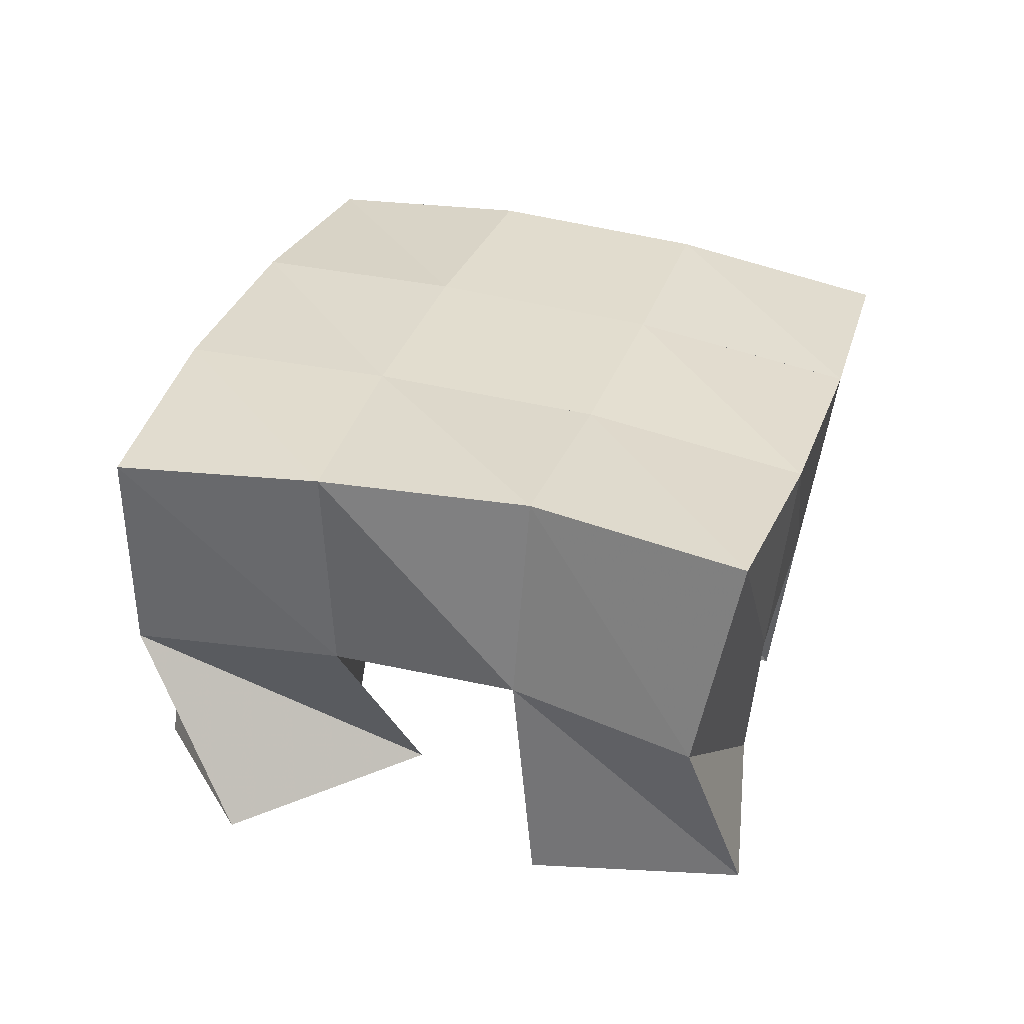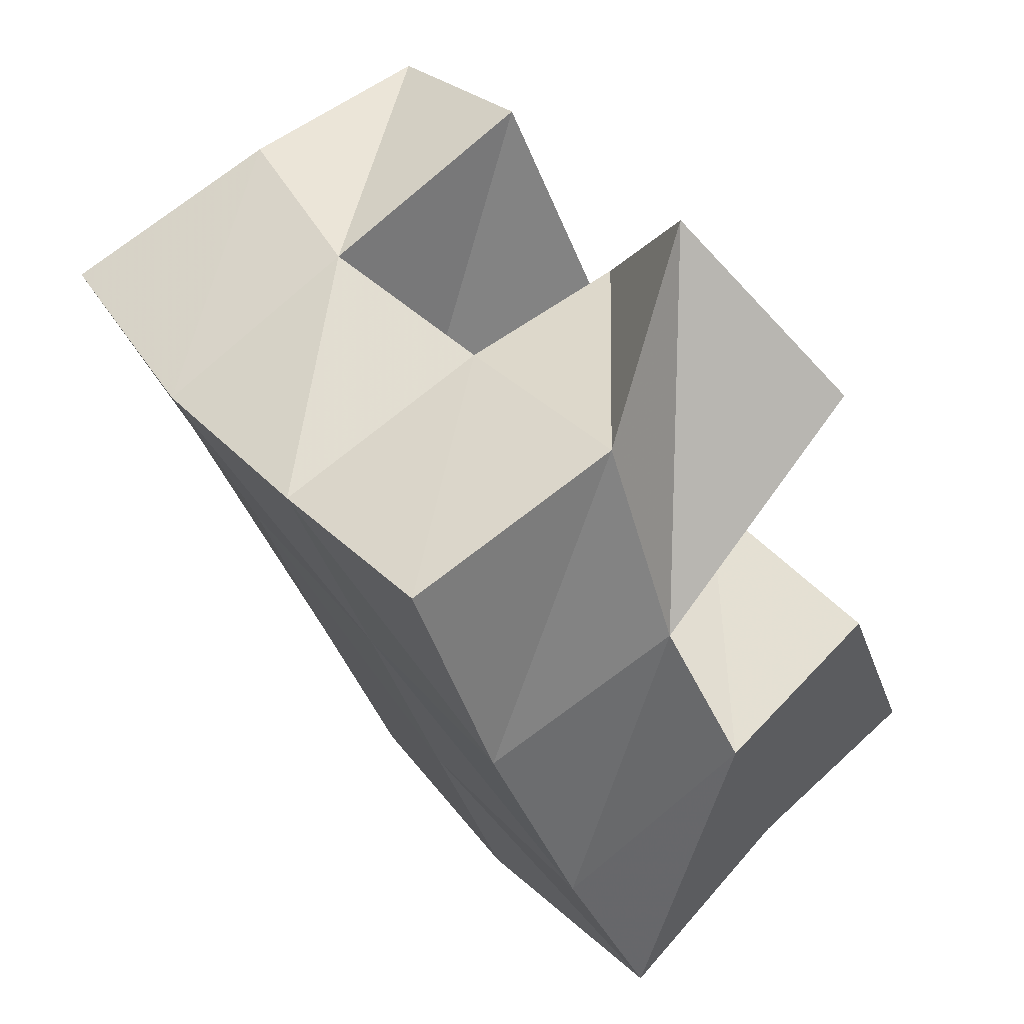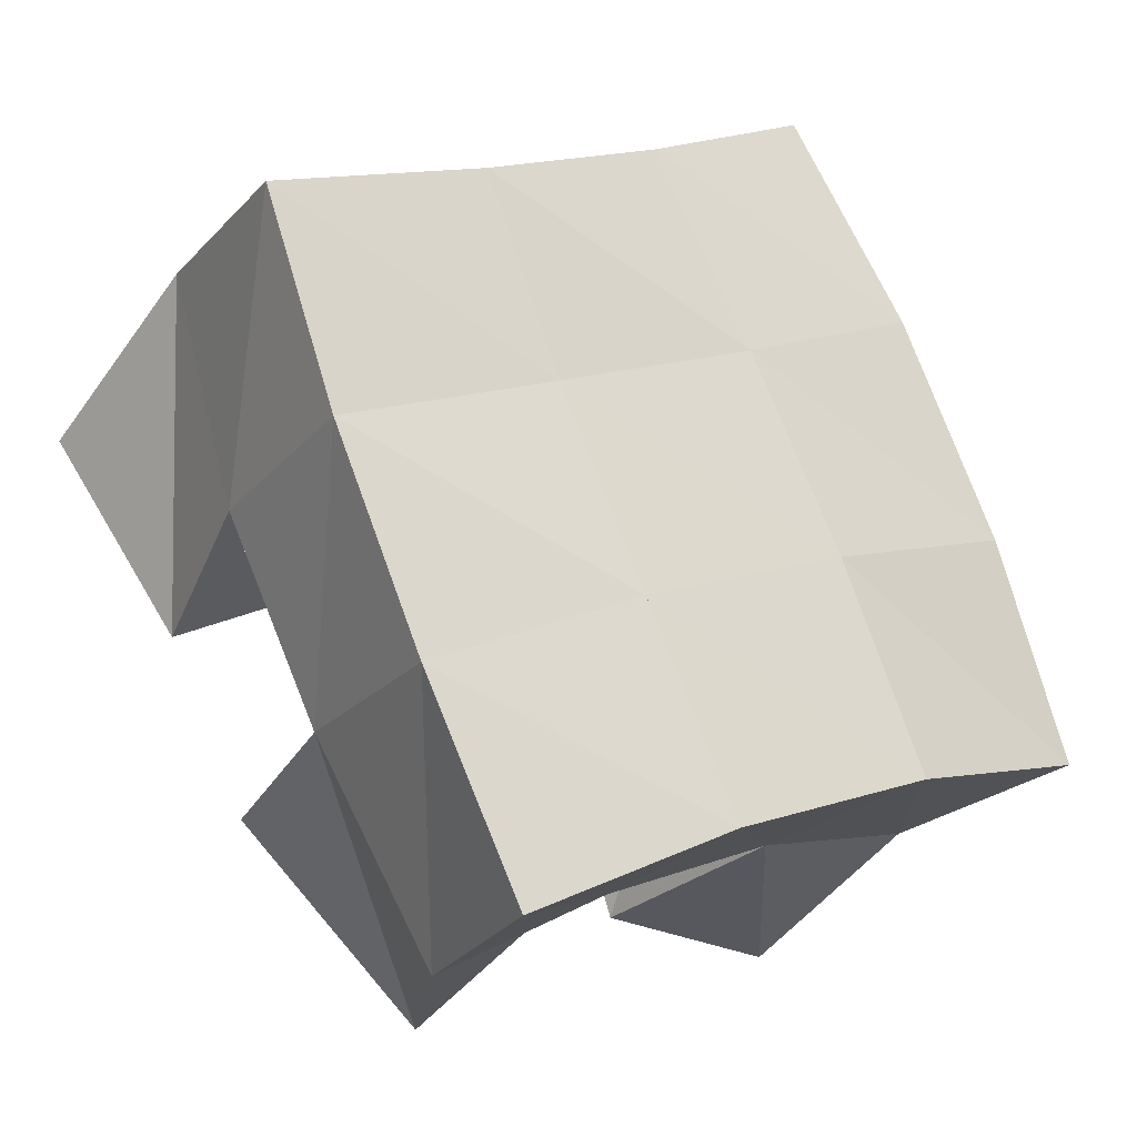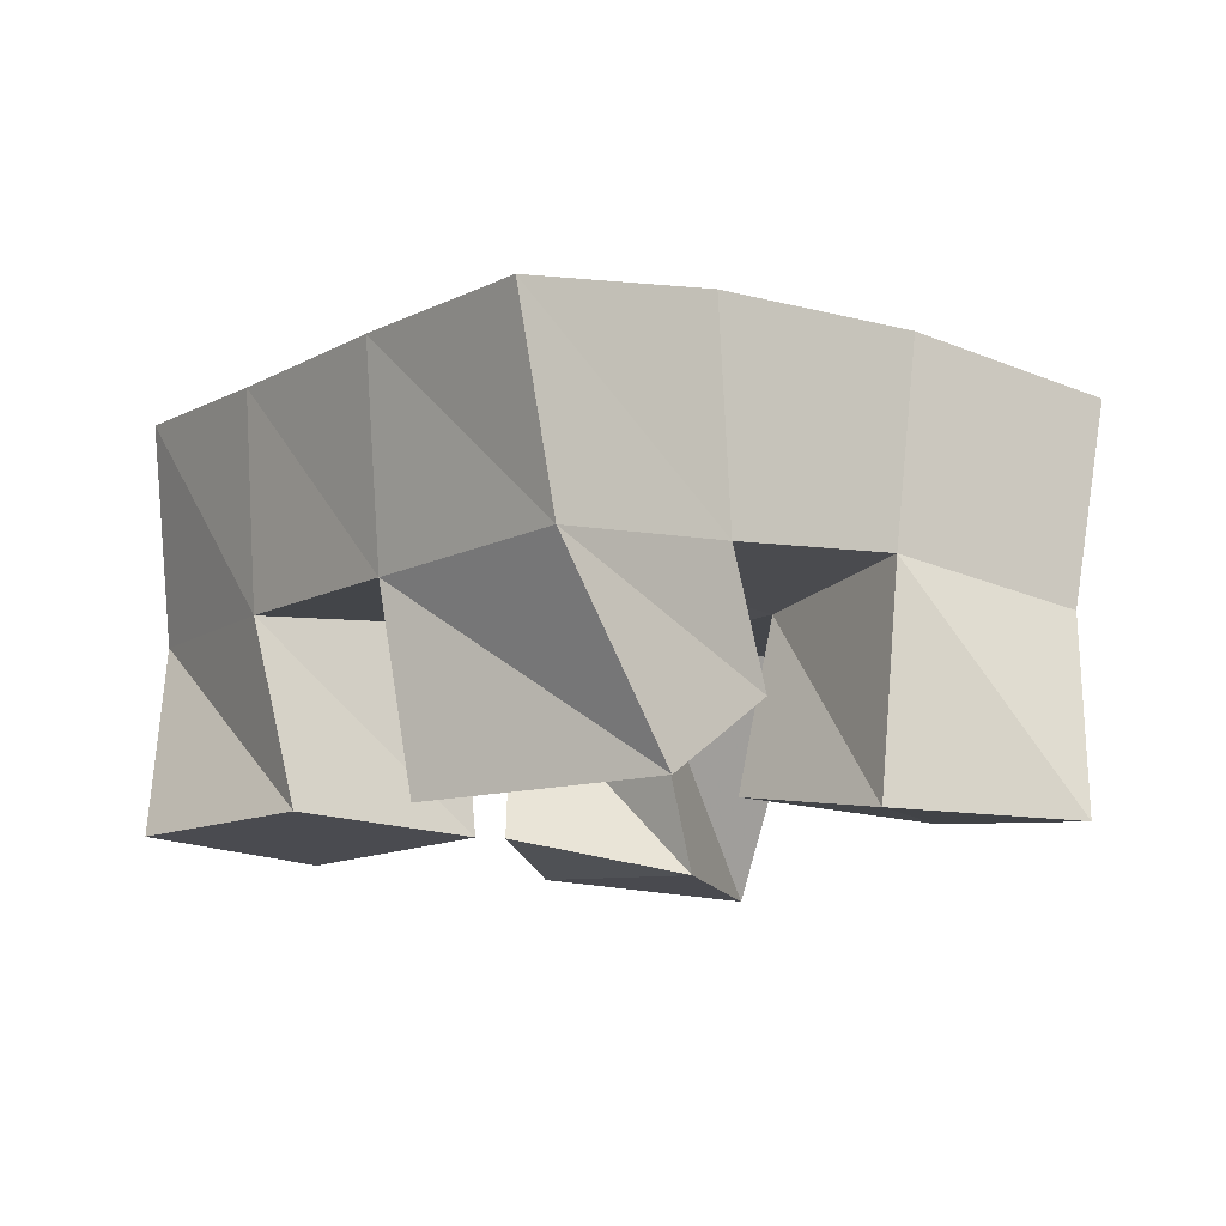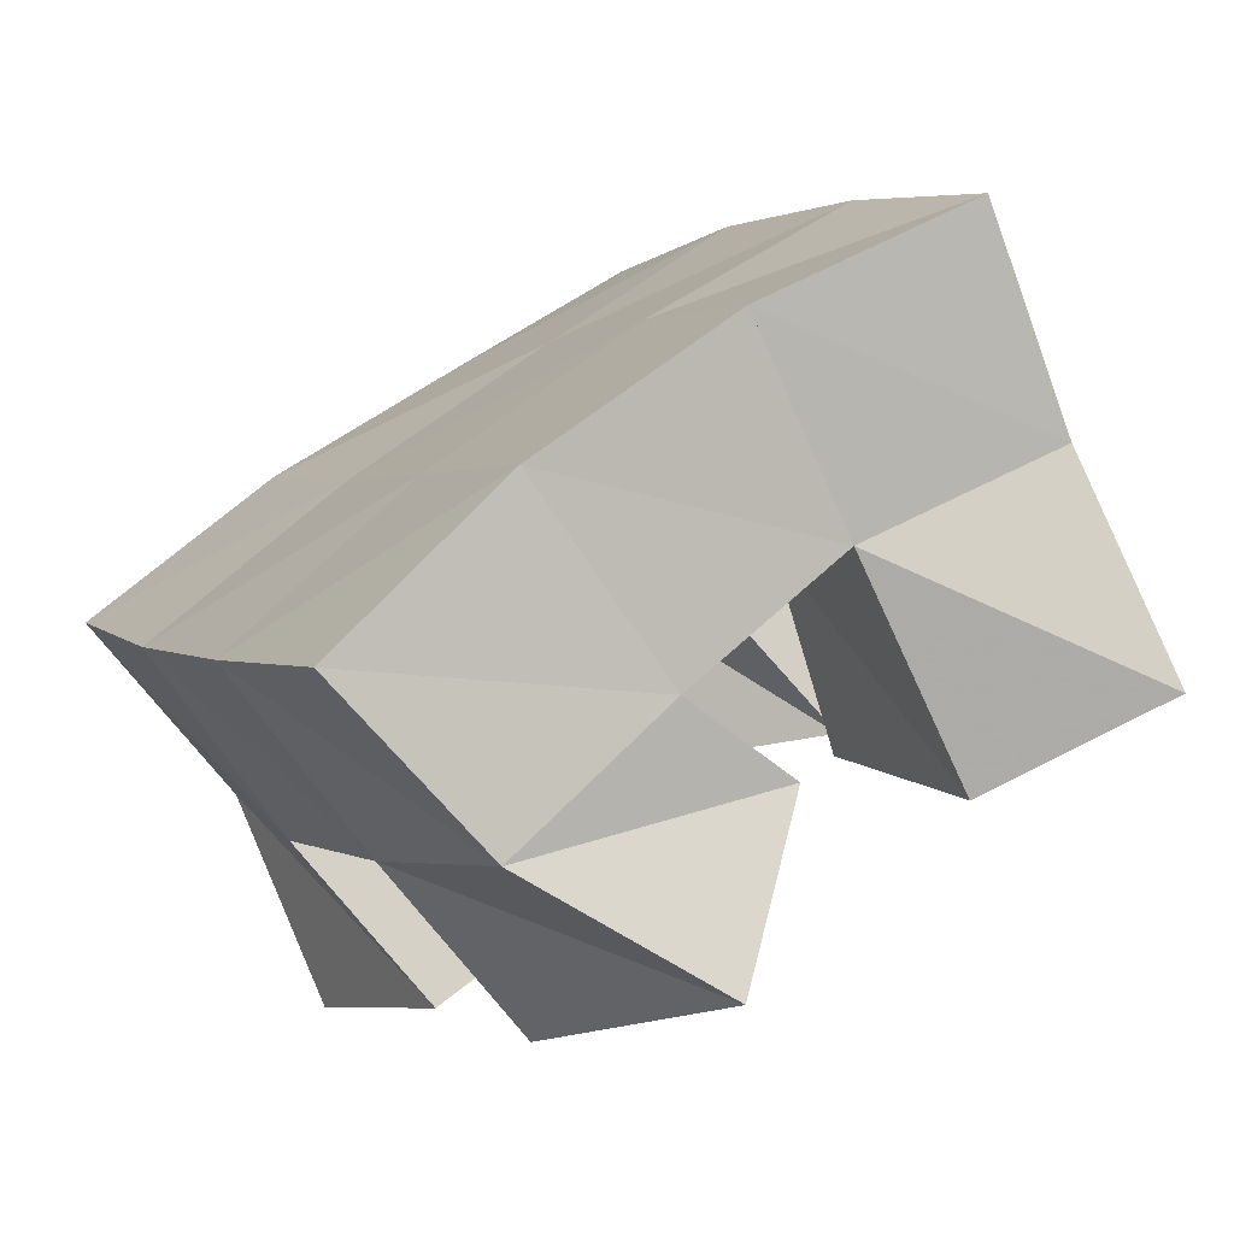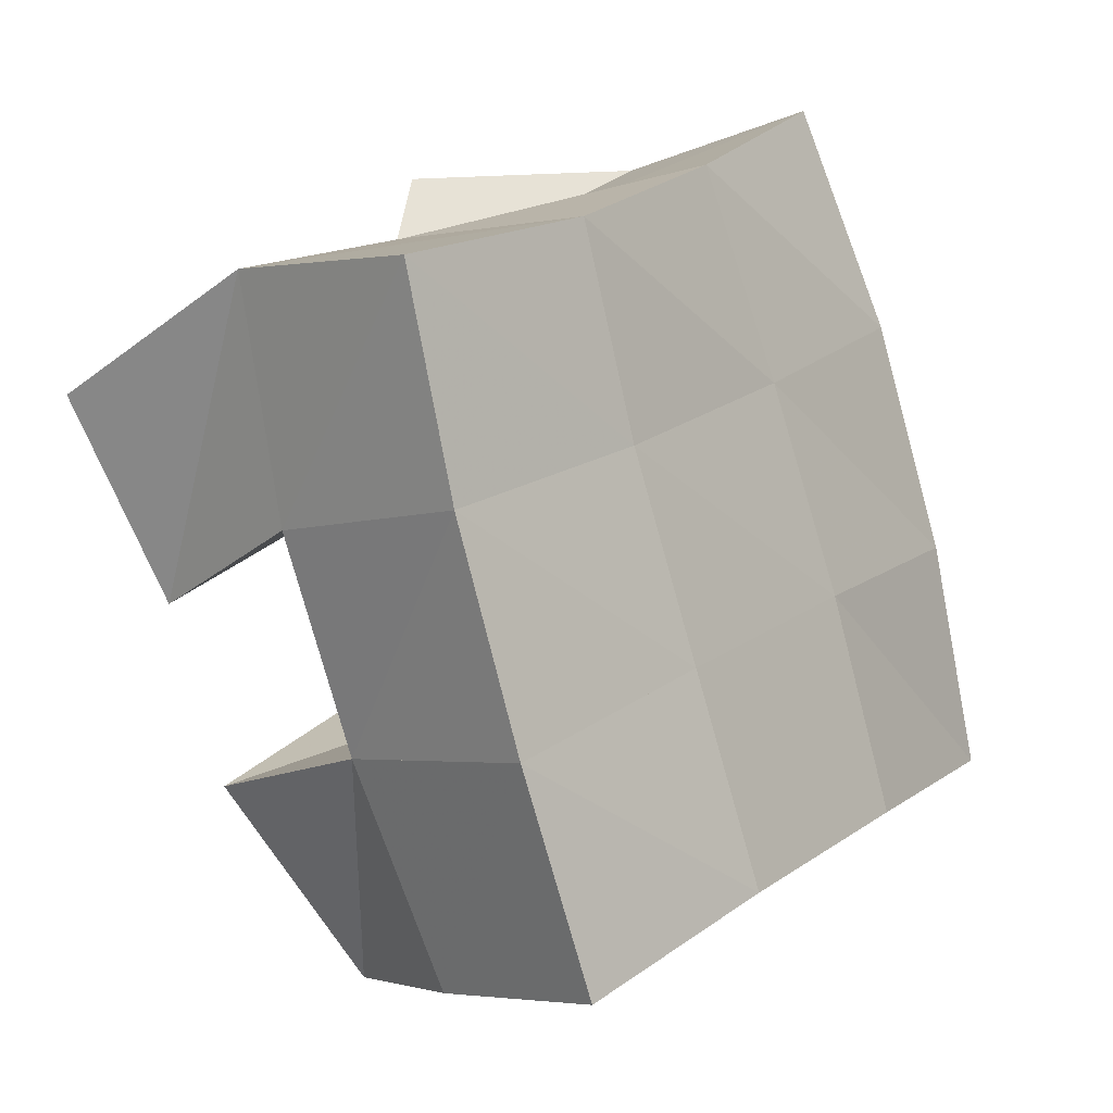
<metadata>
{"format":"obj","ext":"obj","renderer":"f3d","projection":"perspective","resolution":1024,"background":"white","views":[{"elev":34.3,"azim":44.1,"up":"+Y"},{"elev":70.8,"azim":-129.3,"up":"+Z"},{"elev":-29.6,"azim":146.3,"up":"+Z"},{"elev":-13.9,"azim":170.4,"up":"+Y"},{"elev":-76.5,"azim":-150.4,"up":"+Z"},{"elev":-13.7,"azim":129.7,"up":"+Z"}]}
</metadata>
<code>
v 2.549 0.1 -0.3022
v 2.545 0.1481 -0.287
v 2.594 0.1016 -0.3027
v 2.589 0.1545 -0.303
v 2.565 0.1086 -0.2432
v 2.559 0.153 -0.2373
v 2.614 0.1099 -0.2628
v 2.605 0.1521 -0.2569
v 2.668 0.1035 -0.2391
v 2.672 0.1516 -0.2377
v 2.709 0.1038 -0.265
v 2.718 0.147 -0.2577
v 2.7 0.1032 -0.1936
v 2.696 0.1573 -0.1915
v 2.74 0.1039 -0.2257
v 2.736 0.1507 -0.2079
v 2.593 0.1008 -0.1668
v 2.58 0.1578 -0.1892
v 2.615 0.1 -0.2146
v 2.626 0.1539 -0.2151
v 2.639 0.1077 -0.1483
v 2.61 0.1515 -0.1481
v 2.656 0.1101 -0.1981
v 2.652 0.153 -0.175
v 2.618 0.1221 -0.3094
v 2.628 0.1502 -0.3219
v 2.643 0.1 -0.3393
v 2.666 0.1449 -0.3465
v 2.648 0.1127 -0.2724
v 2.65 0.1568 -0.2788
v 2.688 0.1 -0.3012
v 2.695 0.1453 -0.301
v 2.537 0.1962 -0.2866
v 2.585 0.2025 -0.3048
v 2.558 0.2015 -0.2394
v 2.605 0.2037 -0.2595
v 2.583 0.2039 -0.1921
v 2.627 0.2039 -0.216
v 2.61 0.2019 -0.1467
v 2.651 0.2042 -0.1731
v 2.631 0.2007 -0.3266
v 2.654 0.2019 -0.2829
v 2.674 0.2024 -0.2404
v 2.695 0.2058 -0.198
v 2.675 0.1916 -0.3516
v 2.7 0.194 -0.3075
v 2.722 0.1964 -0.2624
v 2.741 0.2008 -0.2181
f 1 2 4
f 3 1 4
f 2 6 8
f 4 2 8
f 6 5 7
f 8 6 7
f 5 1 3
f 7 5 3
f 8 7 3
f 4 8 3
f 2 1 5
f 6 2 5
f 9 10 12
f 11 9 12
f 10 14 16
f 12 10 16
f 14 13 15
f 16 14 15
f 13 9 11
f 15 13 11
f 16 15 11
f 12 16 11
f 10 9 13
f 14 10 13
f 17 18 20
f 19 17 20
f 18 22 24
f 20 18 24
f 22 21 23
f 24 22 23
f 21 17 19
f 23 21 19
f 24 23 19
f 20 24 19
f 18 17 21
f 22 18 21
f 25 26 28
f 27 25 28
f 26 30 32
f 28 26 32
f 30 29 31
f 32 30 31
f 29 25 27
f 31 29 27
f 32 31 27
f 28 32 27
f 26 25 29
f 30 26 29
f 2 33 34
f 4 2 34
f 33 35 36
f 34 33 36
f 35 6 8
f 36 35 8
f 6 2 4
f 8 6 4
f 36 8 4
f 34 36 4
f 33 2 6
f 35 33 6
f 6 35 36
f 8 6 36
f 35 37 38
f 36 35 38
f 37 18 20
f 38 37 20
f 18 6 8
f 20 18 8
f 38 20 8
f 36 38 8
f 35 6 18
f 37 35 18
f 18 37 38
f 20 18 38
f 37 39 40
f 38 37 40
f 39 22 24
f 40 39 24
f 22 18 20
f 24 22 20
f 40 24 20
f 38 40 20
f 37 18 22
f 39 37 22
f 4 34 41
f 26 4 41
f 34 36 42
f 41 34 42
f 36 8 30
f 42 36 30
f 8 4 26
f 30 8 26
f 42 30 26
f 41 42 26
f 34 4 8
f 36 34 8
f 8 36 42
f 30 8 42
f 36 38 43
f 42 36 43
f 38 20 10
f 43 38 10
f 20 8 30
f 10 20 30
f 43 10 30
f 42 43 30
f 36 8 20
f 38 36 20
f 20 38 43
f 10 20 43
f 38 40 44
f 43 38 44
f 40 24 14
f 44 40 14
f 24 20 10
f 14 24 10
f 44 14 10
f 43 44 10
f 38 20 24
f 40 38 24
f 26 41 45
f 28 26 45
f 41 42 46
f 45 41 46
f 42 30 32
f 46 42 32
f 30 26 28
f 32 30 28
f 46 32 28
f 45 46 28
f 41 26 30
f 42 41 30
f 30 42 46
f 32 30 46
f 42 43 47
f 46 42 47
f 43 10 12
f 47 43 12
f 10 30 32
f 12 10 32
f 47 12 32
f 46 47 32
f 42 30 10
f 43 42 10
f 10 43 47
f 12 10 47
f 43 44 48
f 47 43 48
f 44 14 16
f 48 44 16
f 14 10 12
f 16 14 12
f 48 16 12
f 47 48 12
f 43 10 14
f 44 43 14

</code>
